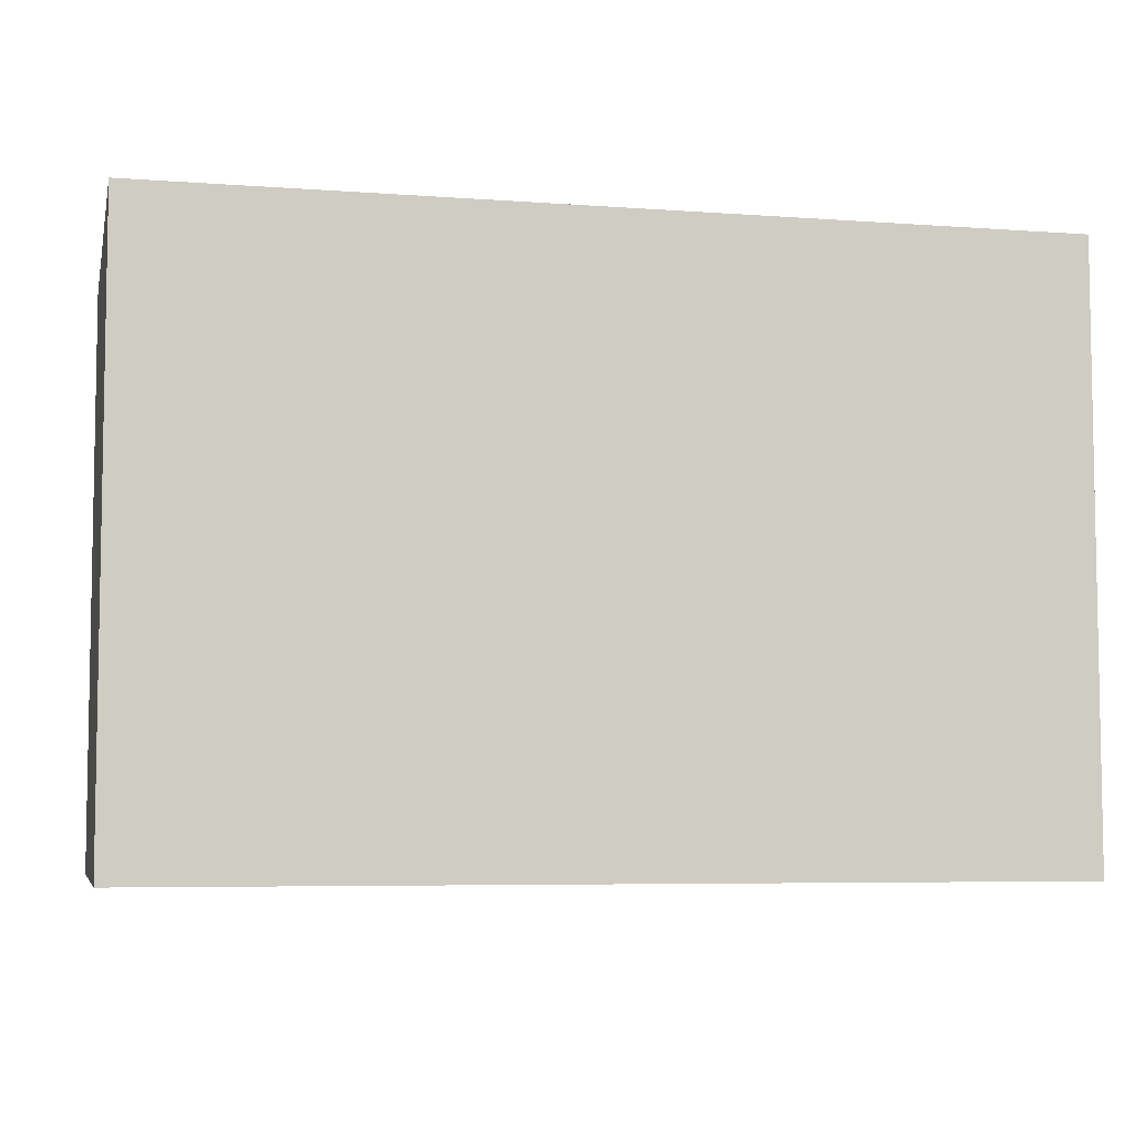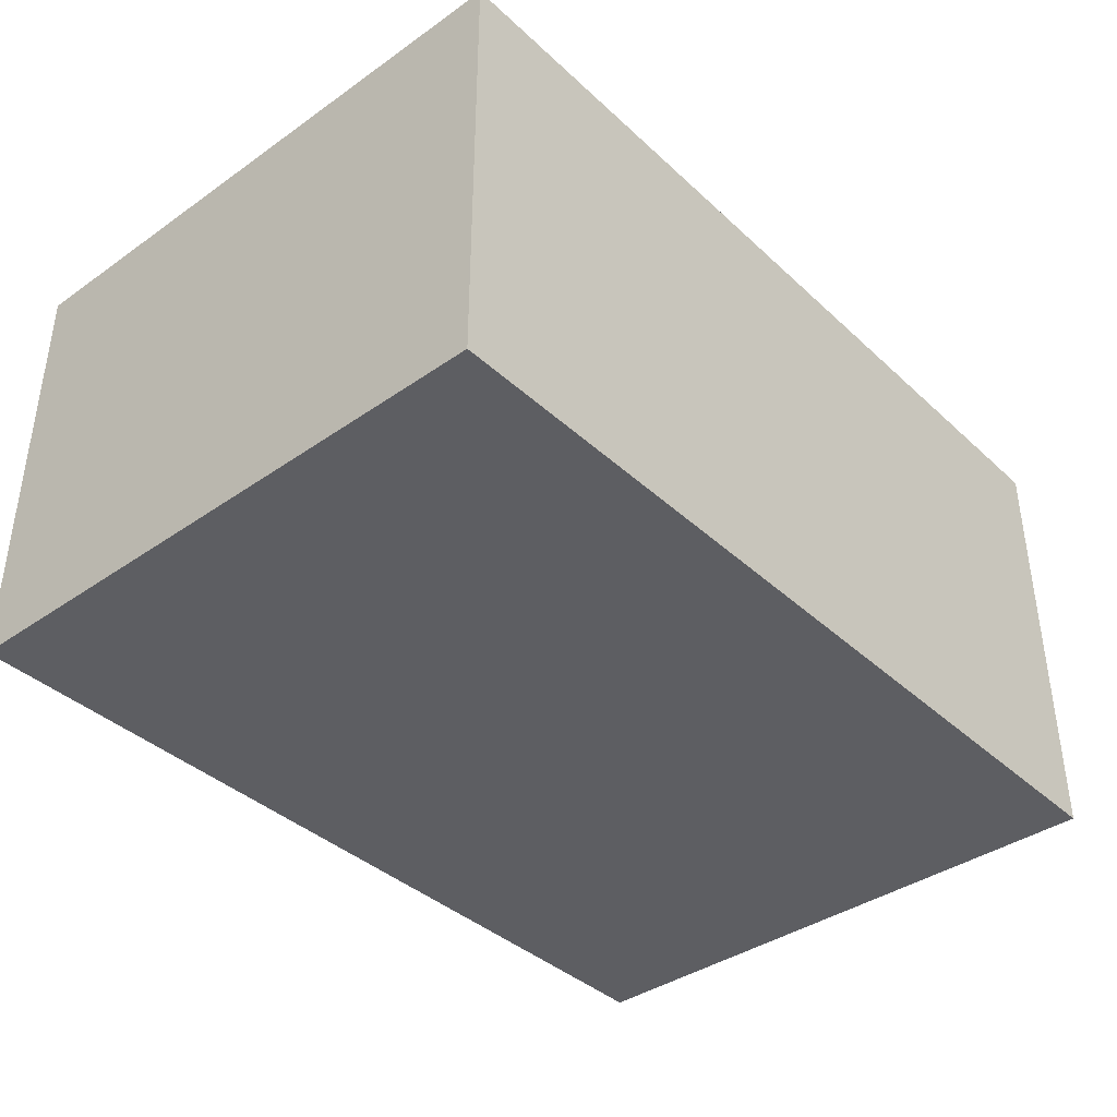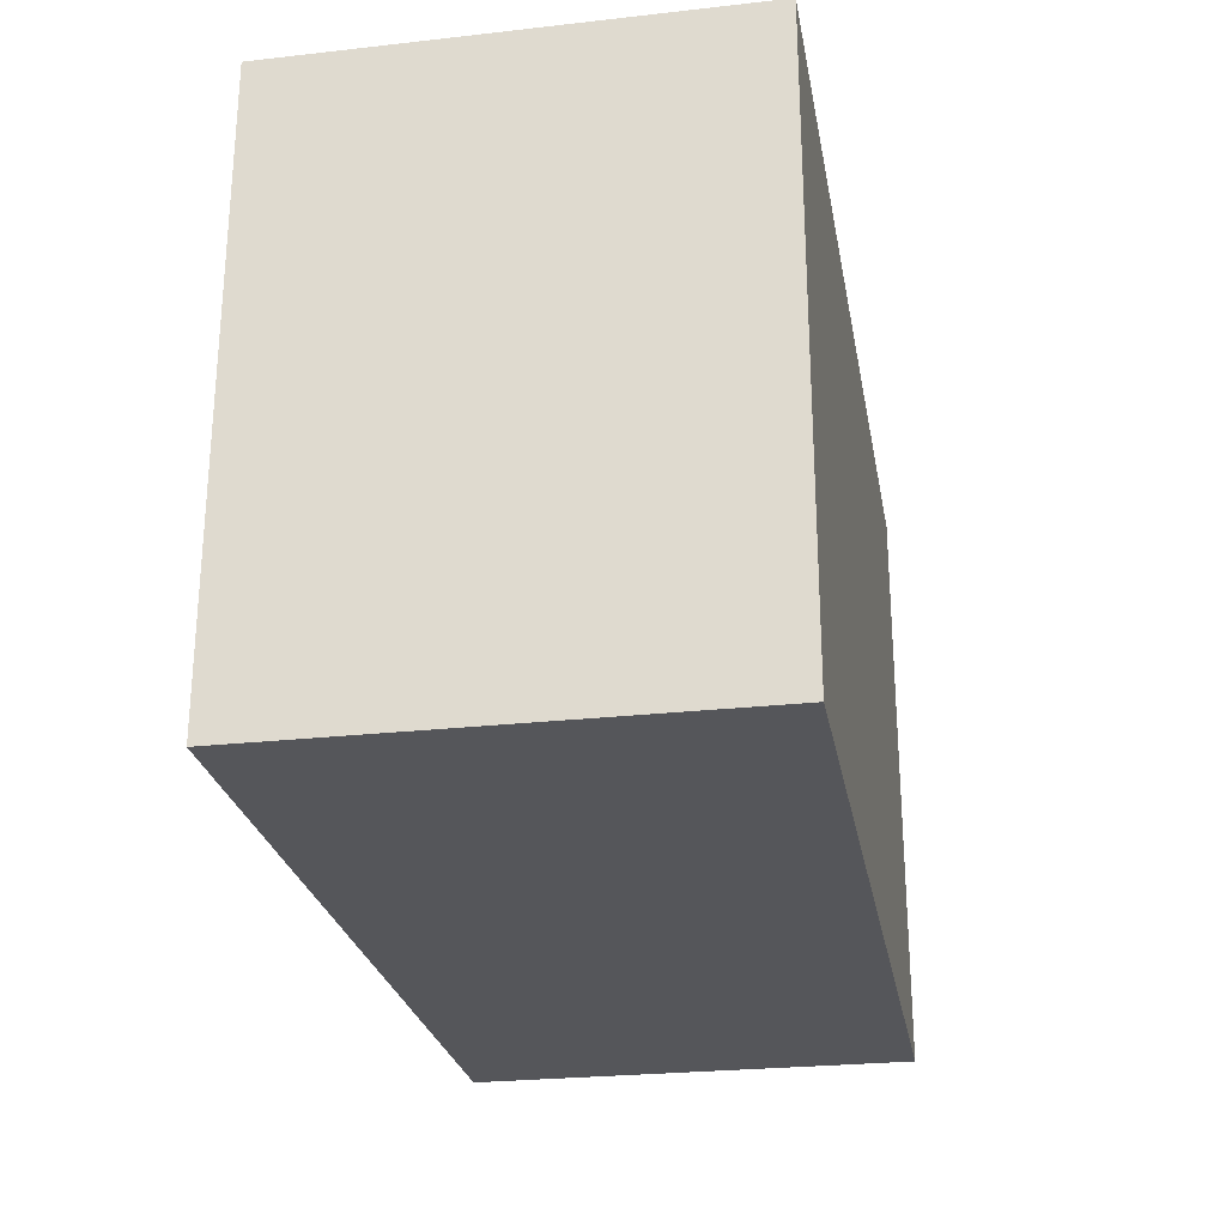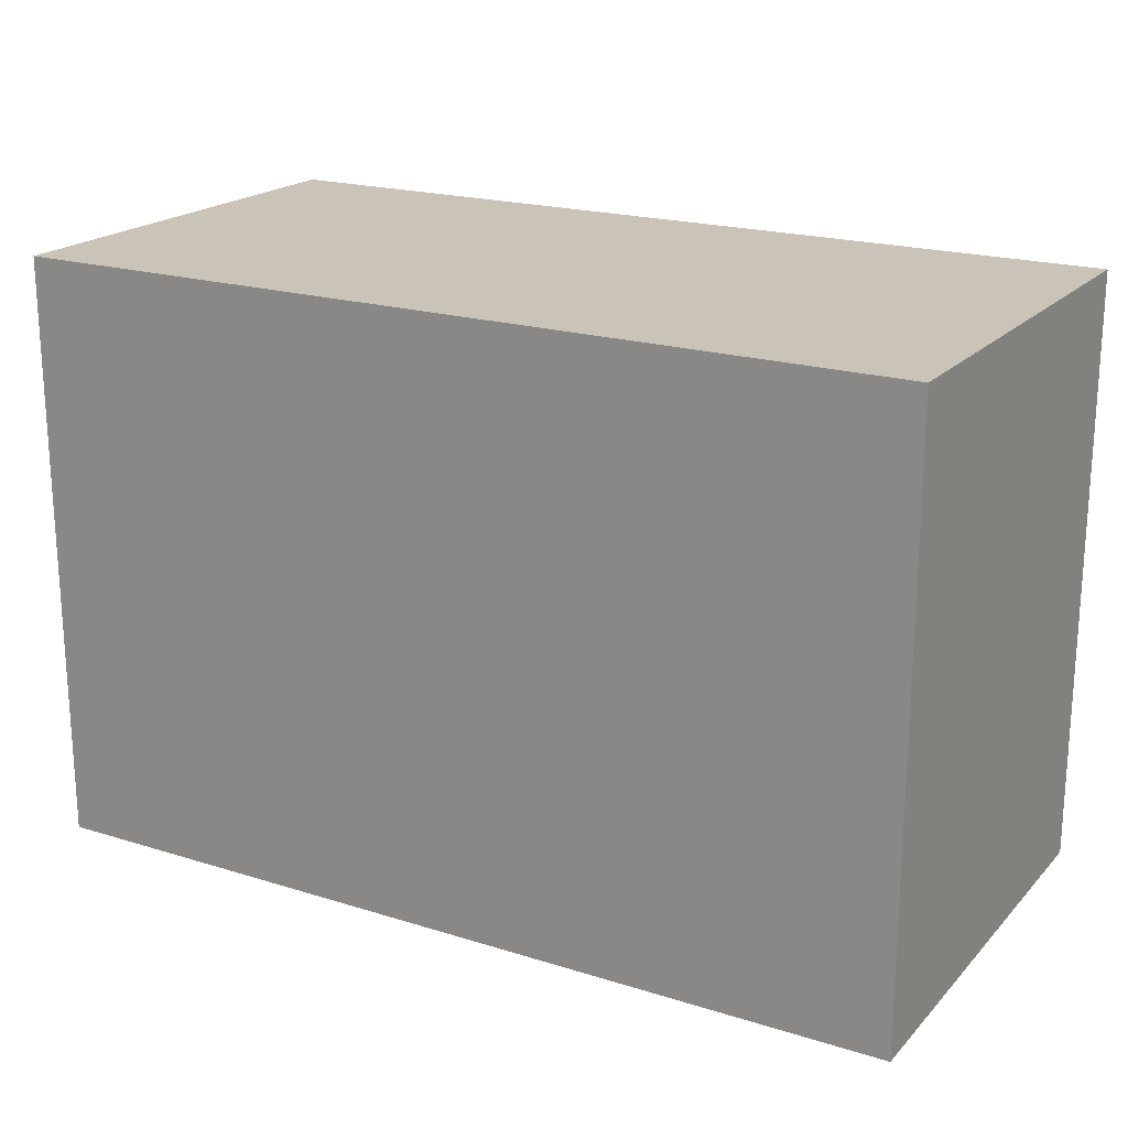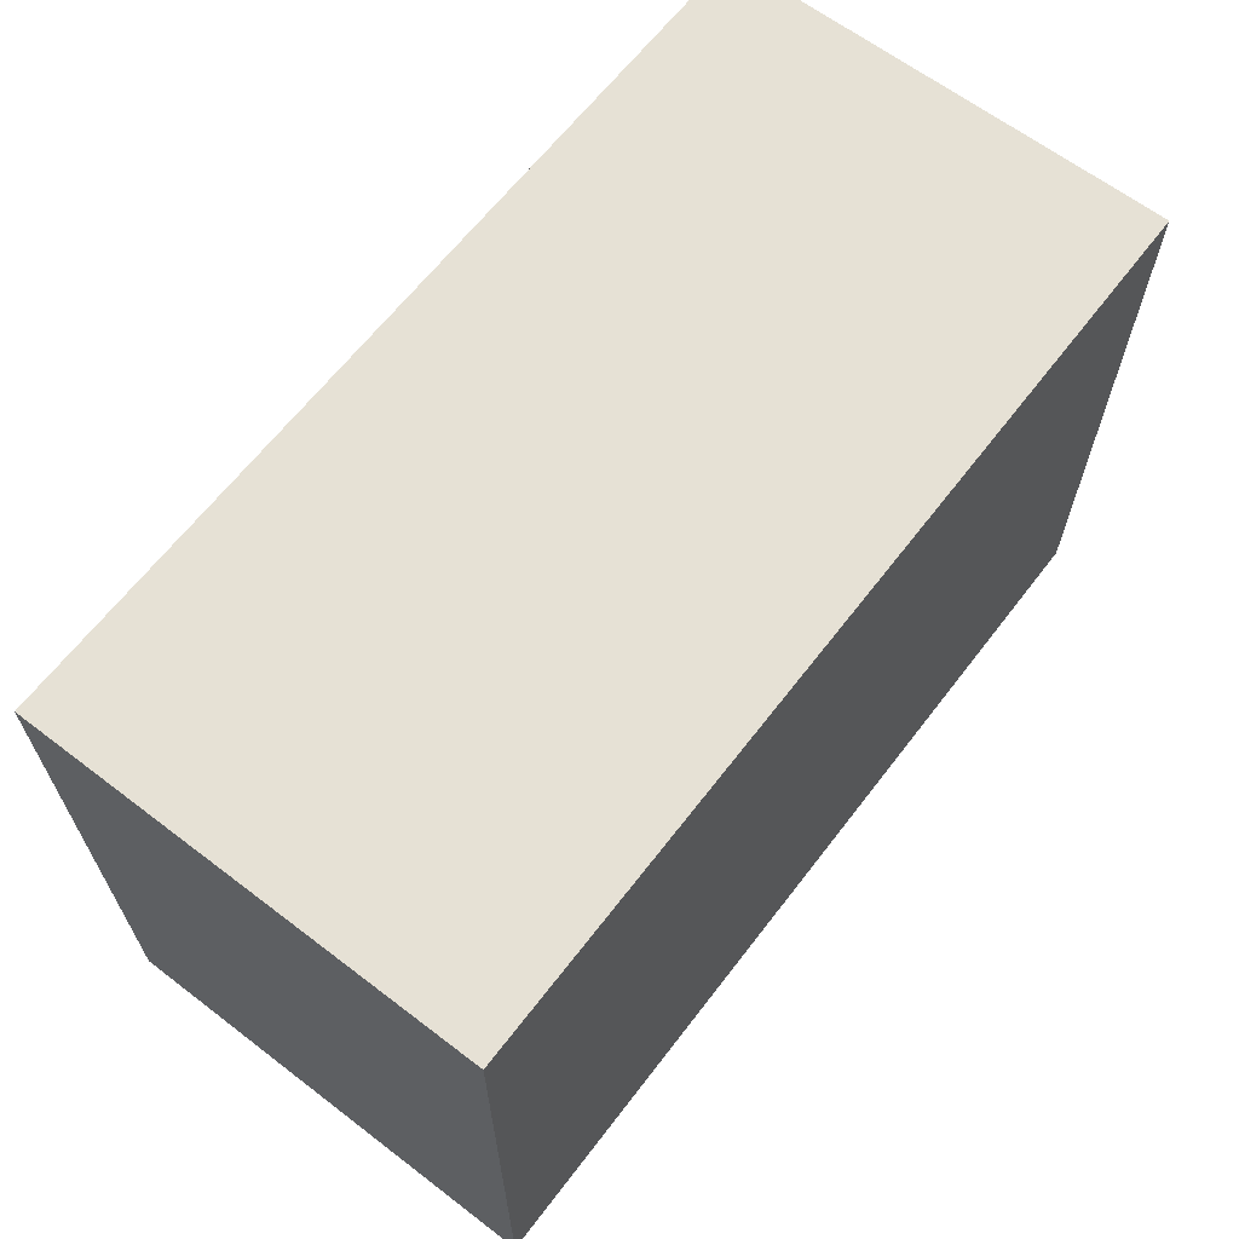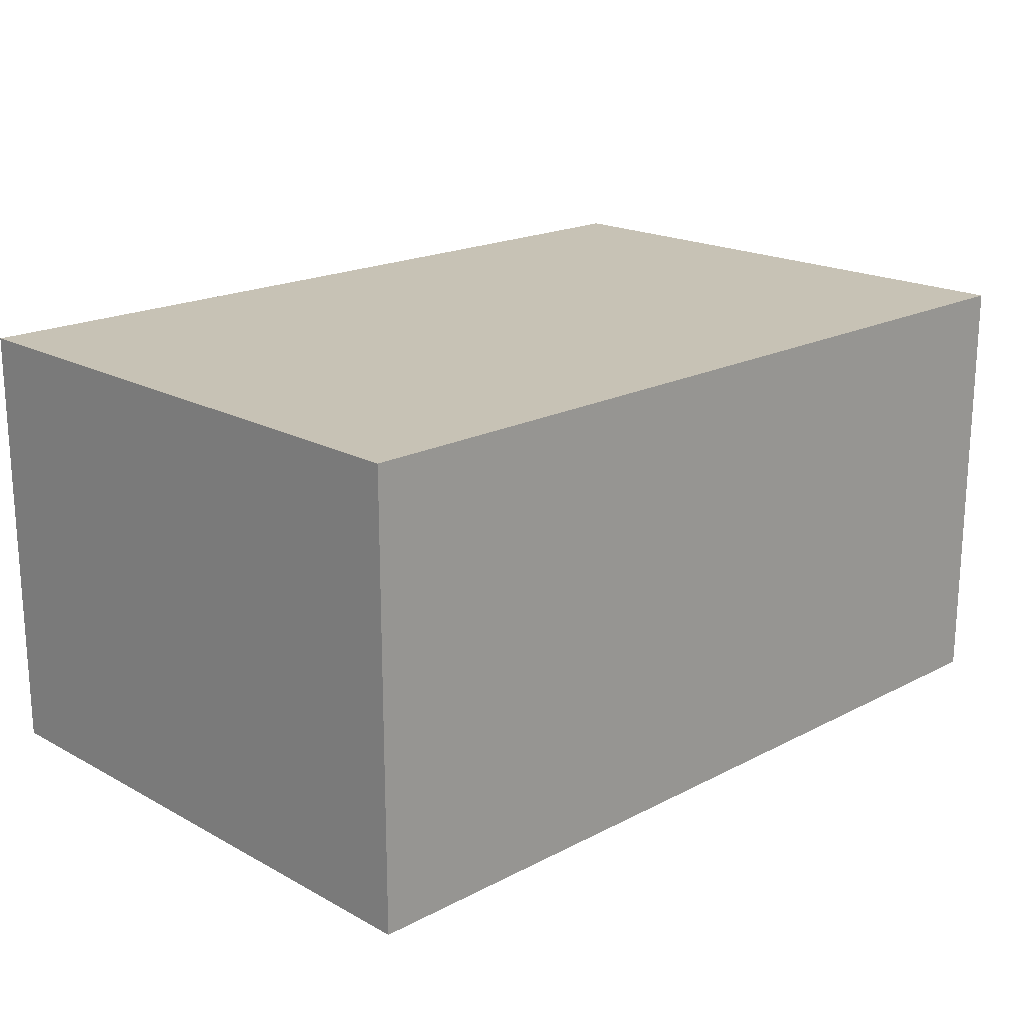
<metadata>
{"format":"obj","ext":"obj","renderer":"f3d","projection":"perspective","resolution":1024,"background":"white","views":[{"elev":-6.1,"azim":167.5,"up":"+Z"},{"elev":-39.0,"azim":131.2,"up":"+Y"},{"elev":-25.8,"azim":-79.9,"up":"+Z"},{"elev":20.0,"azim":-150.2,"up":"+Z"},{"elev":64.4,"azim":-52.5,"up":"+Z"},{"elev":19.0,"azim":-44.3,"up":"+Y"}]}
</metadata>
<code>
o Würfel
v -1.5 -0.75 1
v -1.5 0.75 1
v -1.5 -0.75 -1
v -1.5 0.75 -1
v 1.5 -0.75 1
v 1.5 0.75 1
v 1.5 -0.75 -1
v 1.5 0.75 -1
v 0.5109 -0.75 -1
v 0.5109 0.75 -1
v 0.5109 -0.75 1
v 0.5109 0.75 1
f 1 2 4 3
f 7 8 6 5
f 11 12 2 1
f 10 4 2 12
f 3 9 11 1
f 3 4 10 9
f 9 10 8 7
f 9 7 5 11
f 8 10 12 6
f 5 6 12 11

</code>
